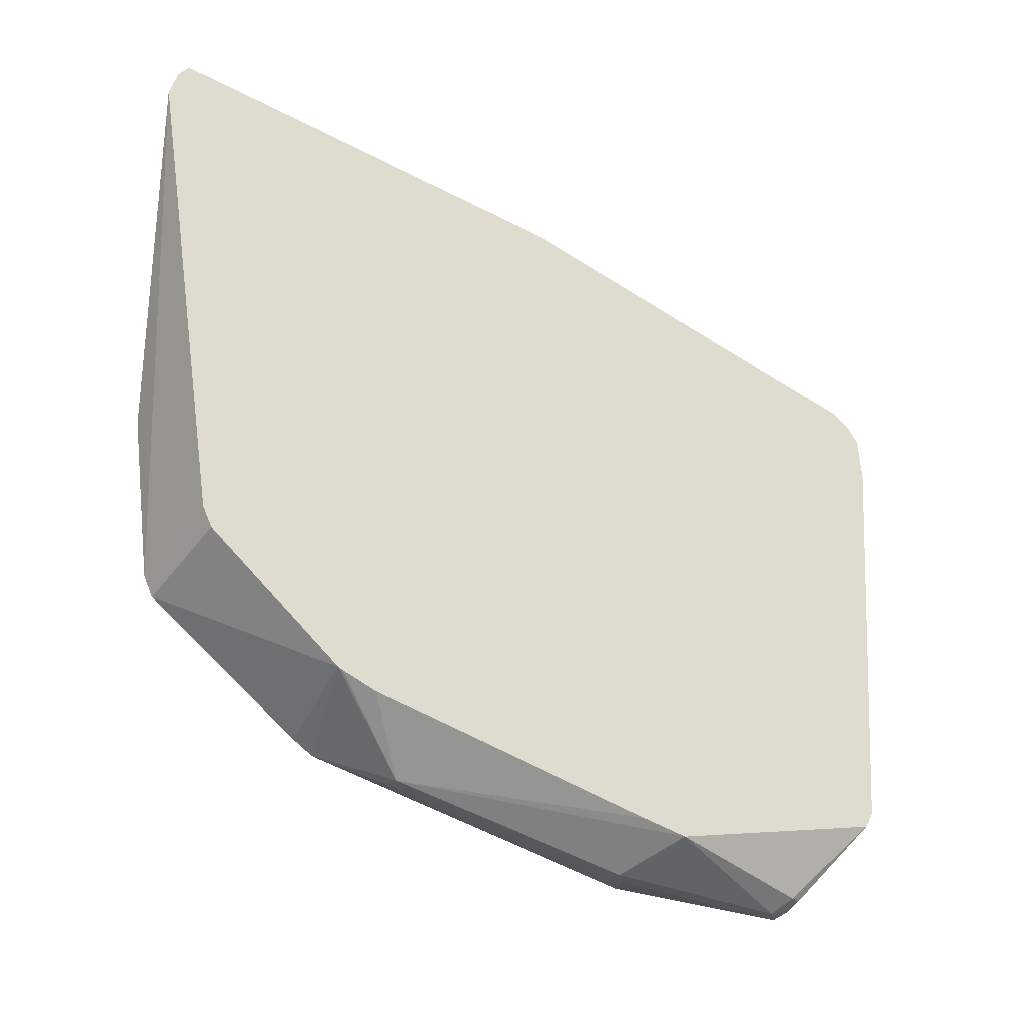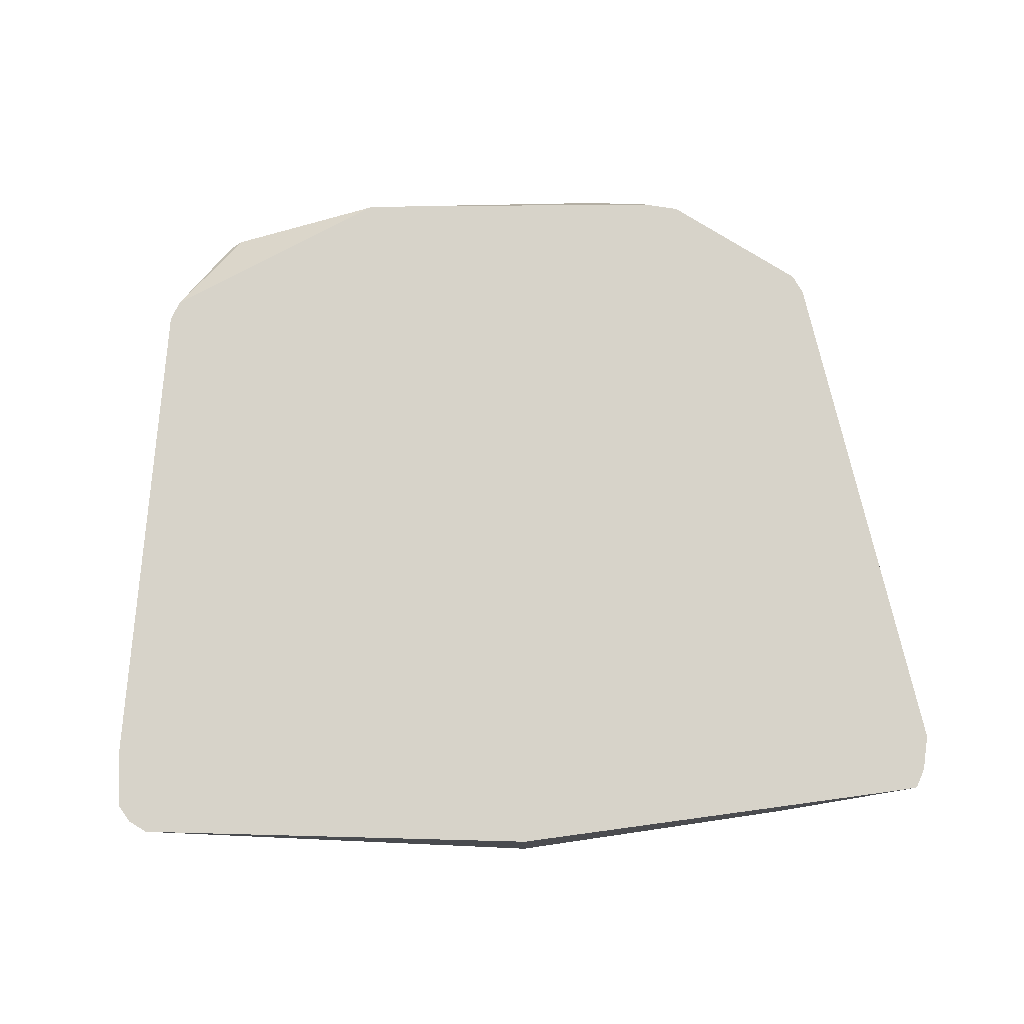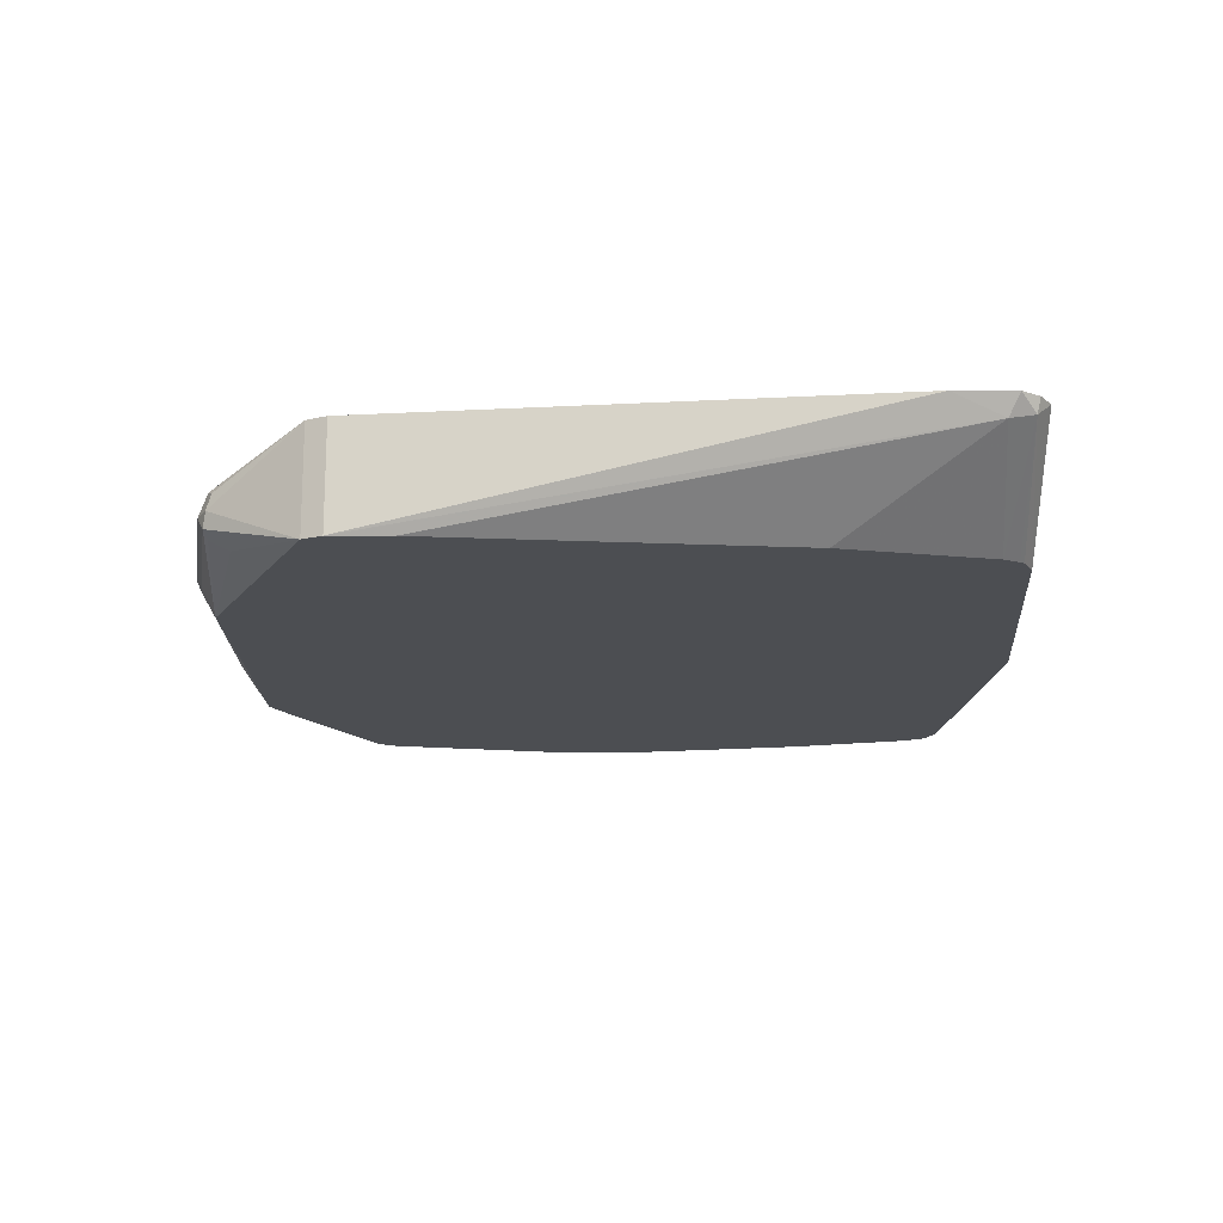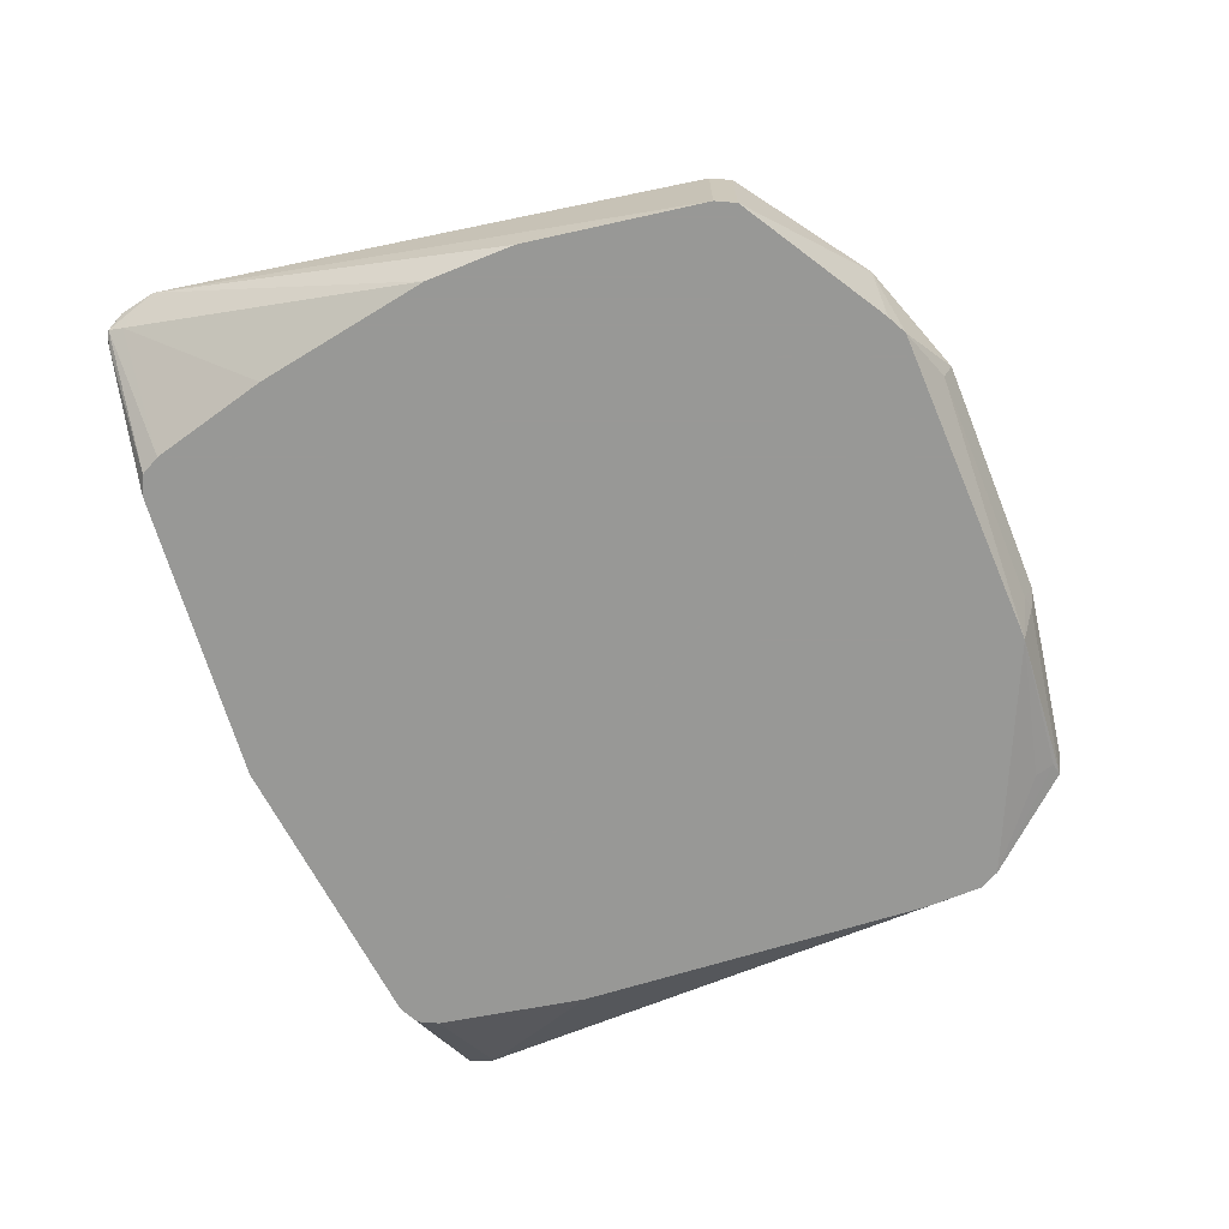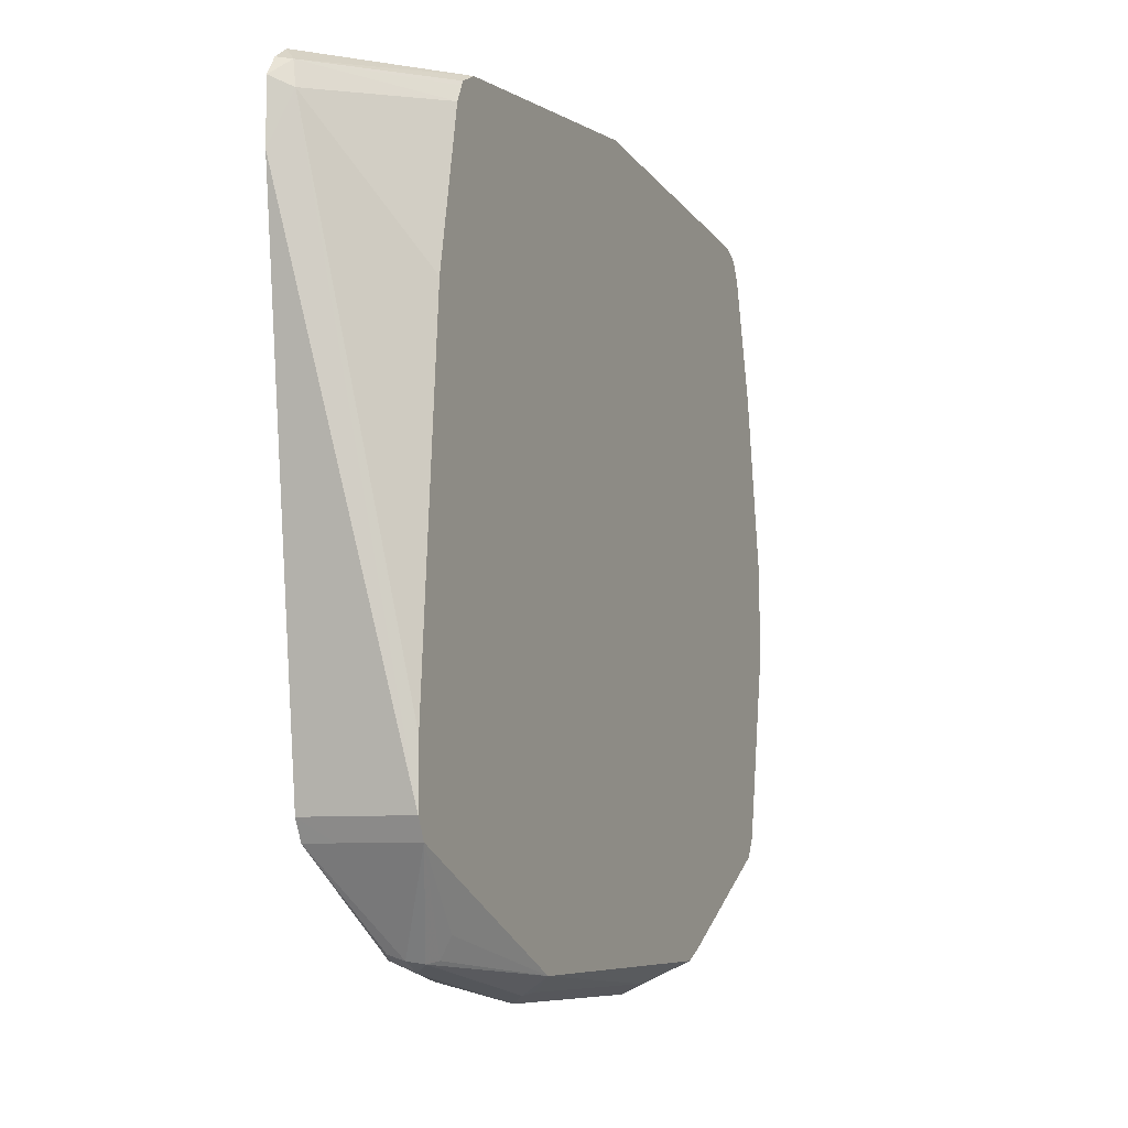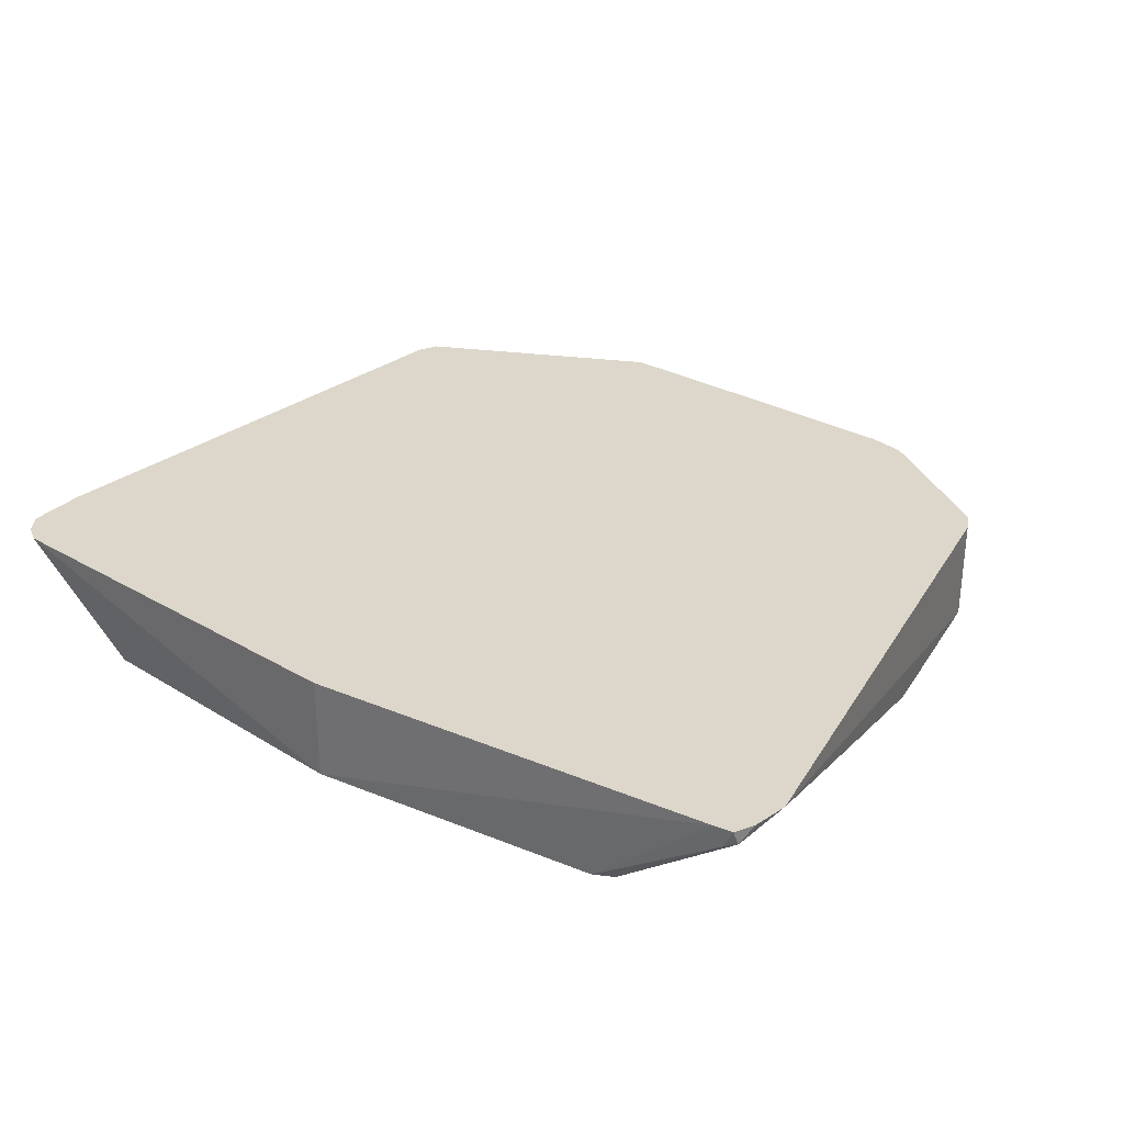
<metadata>
{"format":"obj","ext":"obj","renderer":"f3d","projection":"perspective","resolution":1024,"background":"white","views":[{"elev":-45.2,"azim":-34.6,"up":"+Y"},{"elev":76.1,"azim":177.4,"up":"+Z"},{"elev":-16.6,"azim":89.6,"up":"+Z"},{"elev":-68.5,"azim":-68.0,"up":"+Z"},{"elev":-7.5,"azim":113.6,"up":"+Y"},{"elev":30.6,"azim":-143.8,"up":"+Z"}]}
</metadata>
<code>
v -0.08259 -0.2272 0.475
v -0.1239 -0.2065 0.5162
v -0.1468 -0.2019 0.5162
v -0.1501 -0.2009 0.5162
v -0.1239 -0.2065 0.4437
v -0.08259 -0.2203 0.4612
v 0.08257 -0.2272 0.475
v 0.1032 -0.2142 0.5162
v 0.07169 -0.2137 0.5162
v -0.1376 -0.1996 0.4437
v -0.2409 -0.1377 0.5162
v -0.2409 -0.1377 0.4437
v 0.1032 -0.2102 0.4437
v 0.08257 -0.2203 0.4612
v 0.0929 -0.222 0.4647
v 0.2065 -0.2065 0.475
v 0.2134 -0.1996 0.4888
v 0.2615 -0.1377 0.5162
v -0.2478 -0.1239 0.5162
v -0.2478 -0.1239 0.4437
v 0.2615 -0.1377 0.4437
v 0.2065 -0.1859 0.4543
v 0.2065 -0.1996 0.4612
v 0.2168 -0.2013 0.4647
v 0.2202 -0.1996 0.475
v 0.2219 -0.1962 0.4853
v 0.2615 -0.1377 0.4956
v 0.2684 -0.1239 0.5162
v -0.3145 0.2431 0.5162
v -0.2685 4.448e-05 0.4437
v 0.2684 -0.1239 0.4437
v 0.3097 0.2275 0.5162
v -0.314 0.2461 0.5162
v -0.3046 0.2788 0.506
v -0.3029 0.2685 0.5025
v -0.2685 0.06191 0.4437
v 0.2684 -0.08258 0.4437
v 0.3029 0.2616 0.5025
v 0.3098 0.2684 0.5162
v -0.3097 0.2685 0.5162
v -0.3029 0.2822 0.5162
v -0.296 0.2822 0.5025
v -0.2203 0.2822 0.4437
v -0.2272 0.2685 0.4437
v -0.2478 0.1858 0.4437
v 0.2478 0.1652 0.4437
v 0.2994 0.2788 0.506
v 0.2271 0.2685 0.4437
v 0.3015 0.2808 0.5162
v -0.2902 0.2837 0.5162
v -0.2065 0.2891 0.4437
v 0.2891 0.2891 0.5162
v 0.2218 0.2791 0.4437
v 0.2202 0.2822 0.4437
v 0.2065 0.2891 0.4437
v -4.118e-05 0.3098 0.5162
v -4.118e-05 0.3098 0.4437
f 21 31 28
f 21 28 27
f 52 57 56
f 21 27 25
f 21 24 23
f 21 23 22
f 28 31 32
f 20 29 30
f 29 34 35
f 29 33 34
f 21 25 24
f 19 29 20
f 16 24 25
f 18 25 27
f 18 26 25
f 17 26 18
f 17 25 26
f 16 25 17
f 13 15 14
f 13 24 15
f 13 23 24
f 13 22 23
f 29 35 36
f 13 21 22
f 18 27 28
f 29 36 30
f 42 50 51
f 31 38 32
f 11 20 12
f 52 55 57
f 50 57 51
f 50 56 57
f 47 55 52
f 47 54 55
f 47 53 54
f 47 48 53
f 47 52 49
f 42 51 43
f 41 50 42
f 39 47 49
f 38 48 47
f 38 46 48
f 38 47 39
f 37 46 38
f 35 45 36
f 35 44 45
f 34 44 35
f 34 43 44
f 34 42 43
f 34 41 42
f 34 40 41
f 33 40 34
f 32 38 39
f 31 37 38
f 11 19 20
f 5 43 51
f 8 16 17
f 2 19 11
f 2 29 19
f 2 33 29
f 2 40 33
f 2 41 40
f 2 50 41
f 2 56 50
f 2 52 56
f 2 49 52
f 2 39 49
f 2 32 39
f 2 11 4
f 2 18 28
f 2 9 8
f 1 9 2
f 1 8 9
f 1 7 8
f 1 14 7
f 1 6 14
f 1 5 6
f 1 4 5
f 1 3 4
f 1 2 3
f 8 17 18
f 2 8 18
f 2 4 3
f 2 28 32
f 4 11 12
f 4 10 5
f 7 24 16
f 7 15 24
f 7 14 15
f 6 13 14
f 5 13 6
f 5 21 13
f 5 31 21
f 5 37 31
f 5 46 37
f 5 48 46
f 5 53 48
f 7 16 8
f 4 12 10
f 5 54 53
f 5 10 12
f 5 12 20
f 5 30 36
f 5 36 45
f 5 20 30
f 5 44 43
f 5 51 57
f 5 57 55
f 5 55 54
f 5 45 44

</code>
